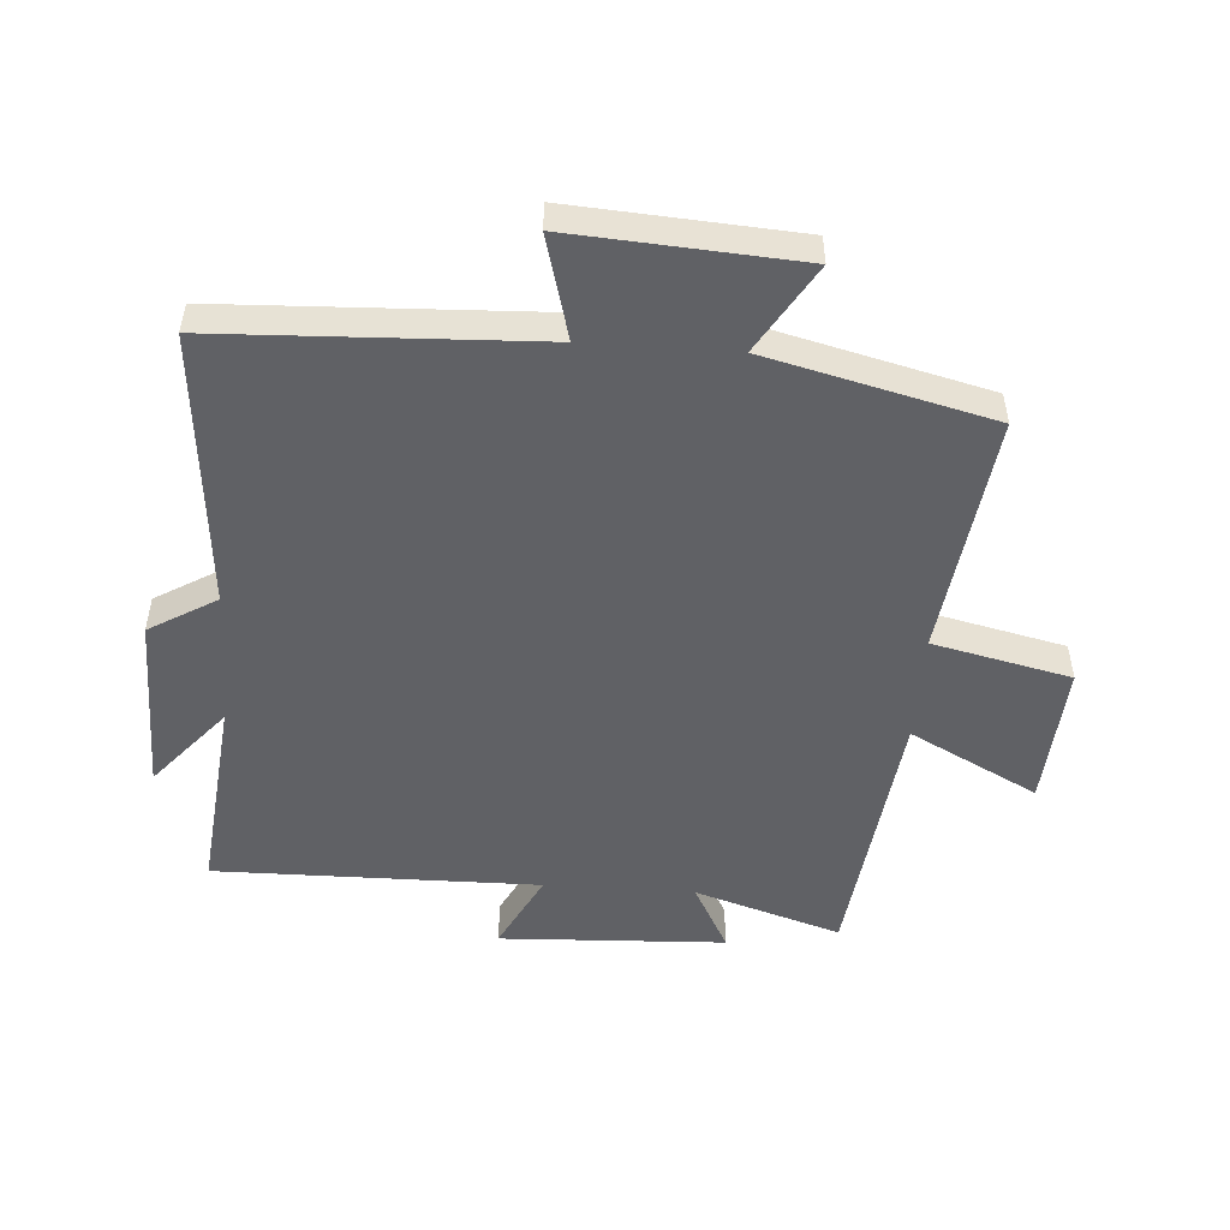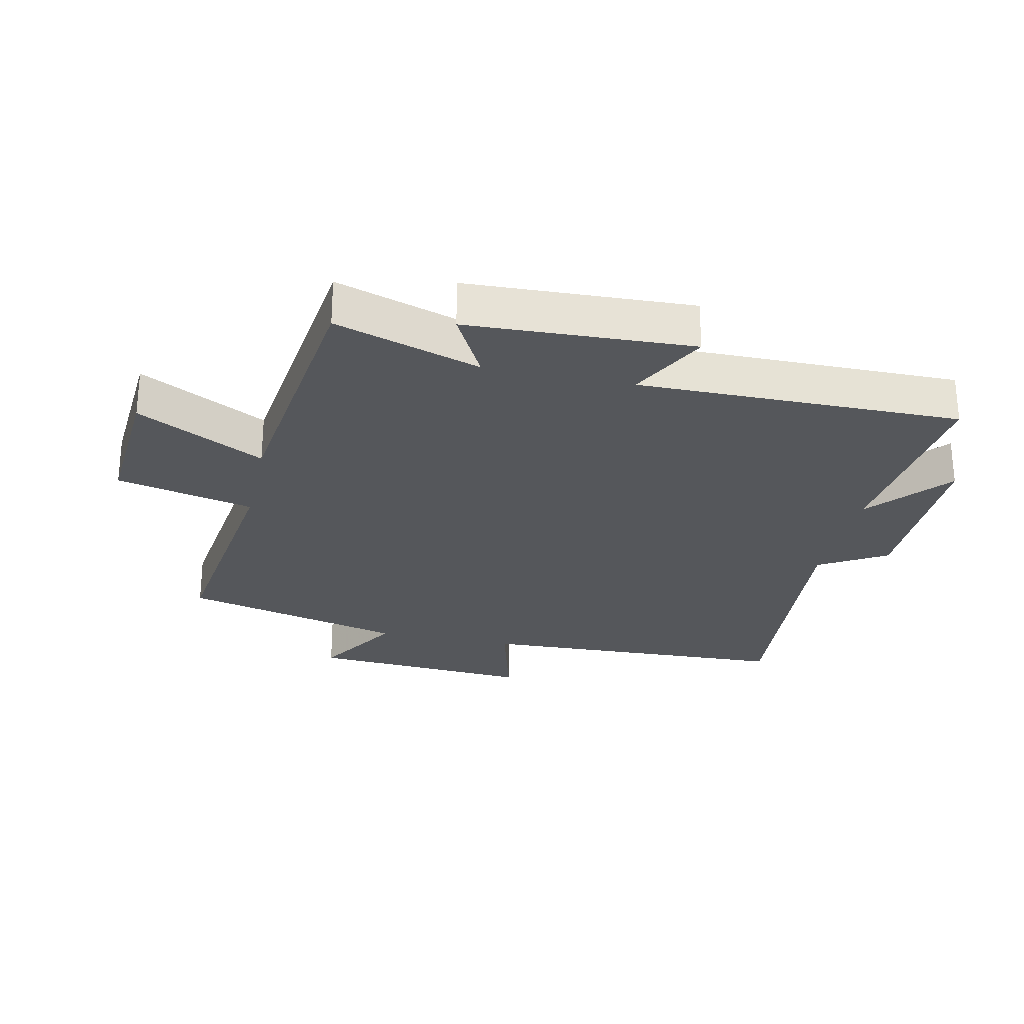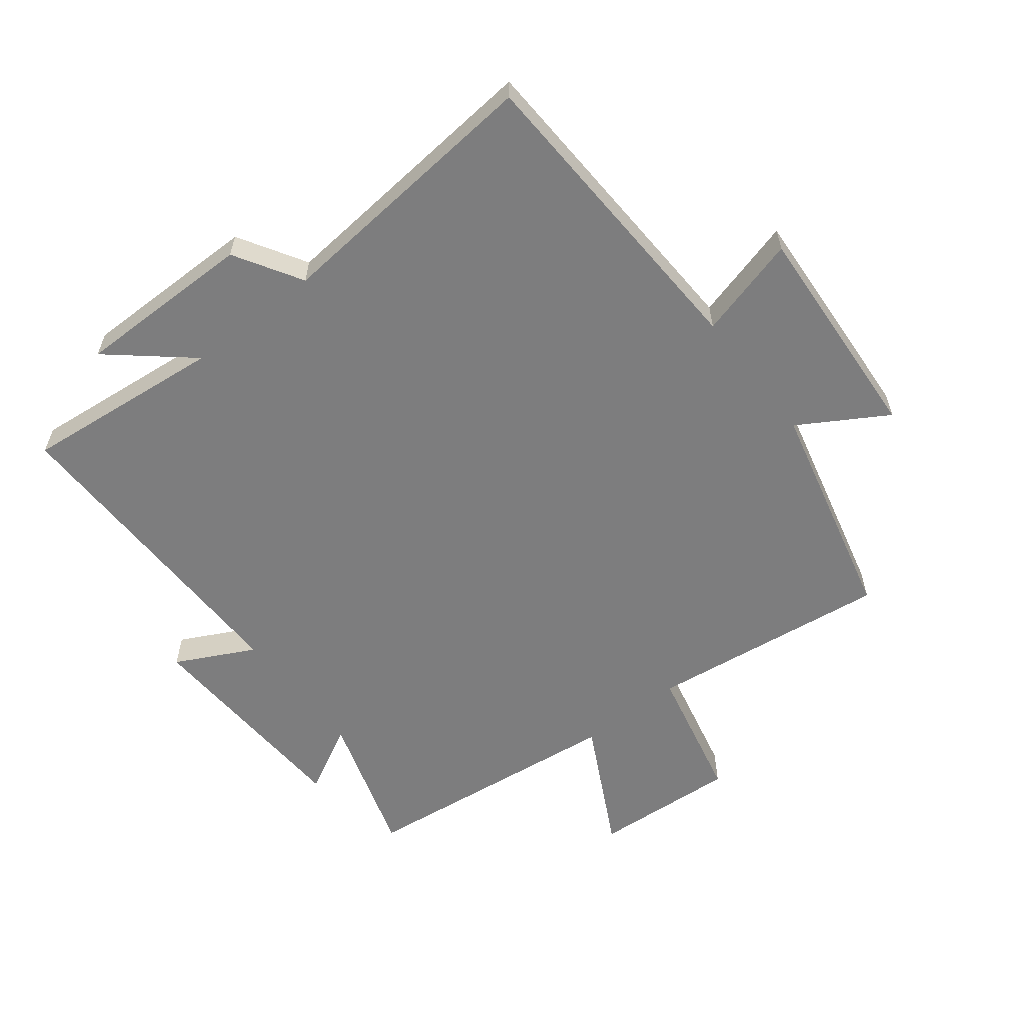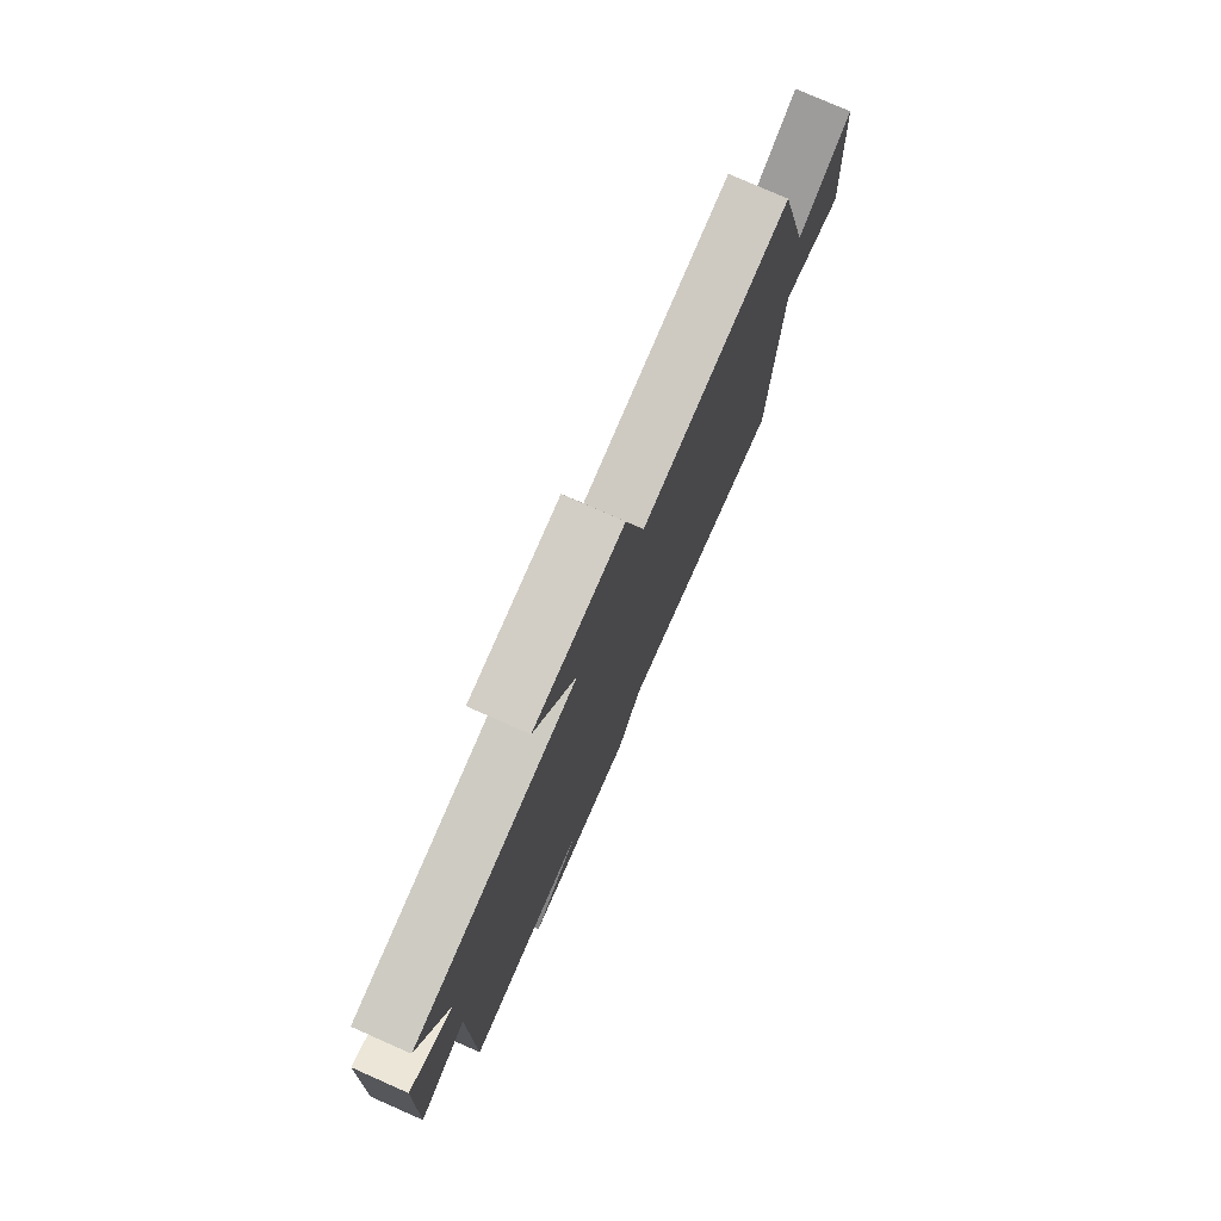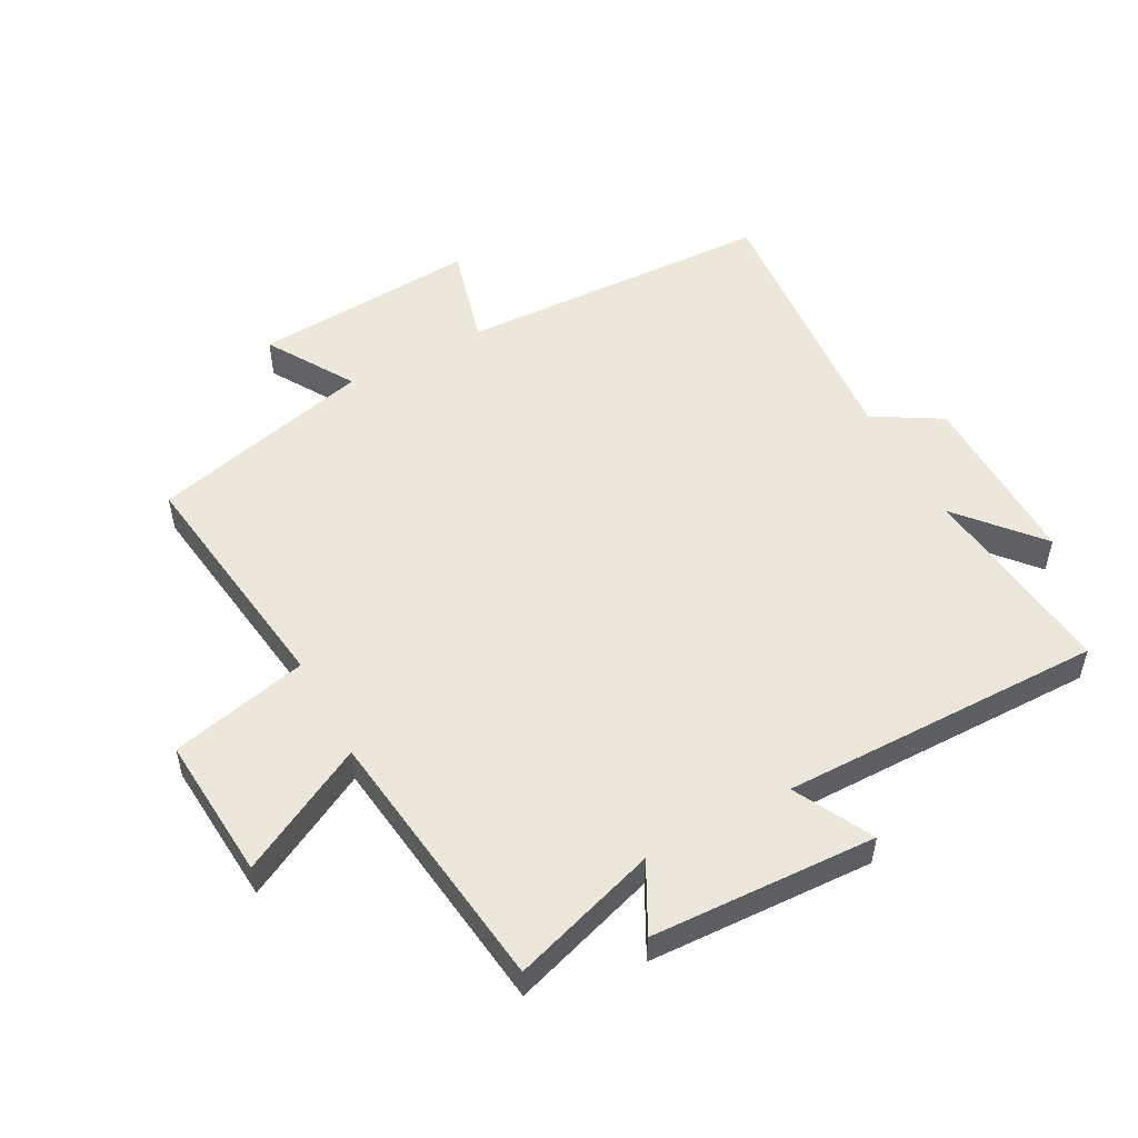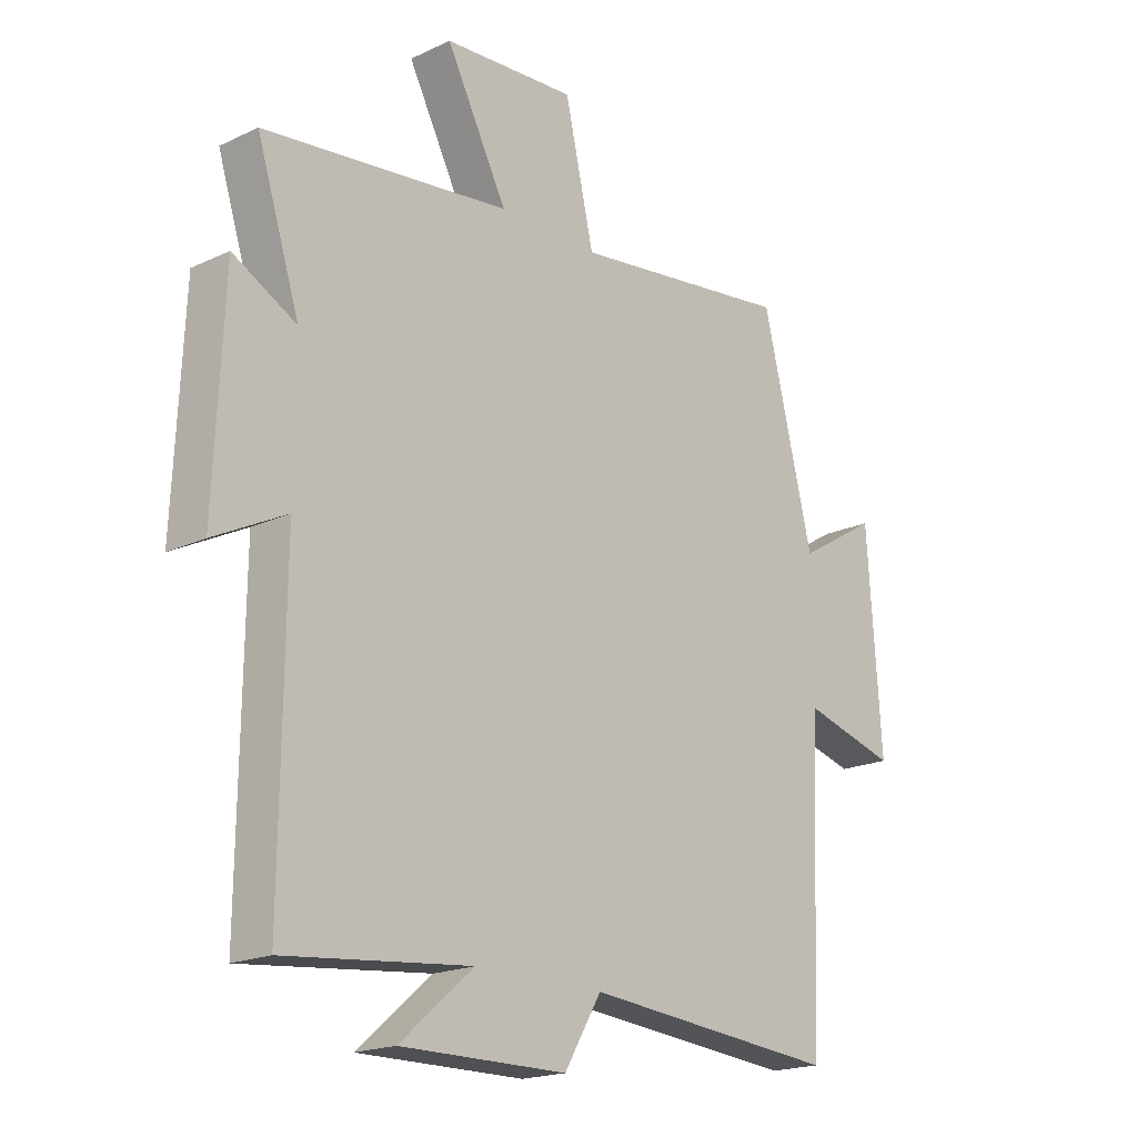
<metadata>
{"format":"obj","ext":"obj","renderer":"f3d","projection":"perspective","resolution":1024,"background":"white","views":[{"elev":-50.3,"azim":-94.0,"up":"+Y"},{"elev":-26.8,"azim":77.6,"up":"+Y"},{"elev":-59.1,"azim":-141.9,"up":"+Y"},{"elev":77.9,"azim":113.8,"up":"+Z"},{"elev":52.4,"azim":61.5,"up":"+Y"},{"elev":-19.1,"azim":131.7,"up":"+Z"}]}
</metadata>
<code>
v -0.479 0.07 -0.539
v -0.5 0.07 -0.036
v -0.663 0.07 -0.08
v -0.639 0.07 0.278
v -0.5 0.07 0.194
v -0.412 0.07 0.55
v -0.027 0.07 0.5
v 0.023 0.07 0.719
v 0.253 0.07 0.703
v 0.147 0.07 0.5
v 0.574 0.07 0.448
v 0.5 0.07 0.216
v 0.609 0.07 0.274
v 0.625 0.07 -0.084
v 0.5 0.07 -0.02
v 0.505 0.07 -0.534
v 0.184 0.07 -0.5
v 0.312 0.07 -0.609
v 0.026 0.07 -0.607
v -0.038 0.07 -0.5
v -0.479 0 -0.539
v -0.5 0 -0.036
v -0.663 0 -0.08
v -0.639 0 0.278
v -0.5 0 0.194
v -0.412 0 0.55
v -0.027 0 0.5
v 0.023 0 0.719
v 0.253 0 0.703
v 0.147 0 0.5
v 0.574 0 0.448
v 0.5 0 0.216
v 0.609 0 0.274
v 0.625 0 -0.084
v 0.5 0 -0.02
v 0.505 0 -0.534
v 0.184 0 -0.5
v 0.312 0 -0.609
v 0.026 0 -0.607
v -0.038 0 -0.5
f 17 18 19 20
f 15 16 17
f 15 17 20
f 12 13 14 15
f 20 1 2
f 15 20 2
f 12 15 2
f 10 11 12 2
f 7 8 9 10
f 5 6 7
f 10 2 3
f 7 10 3
f 5 7 3
f 3 4 5
f 40 39 38 37
f 37 36 35
f 40 37 35
f 35 34 33 32
f 22 21 40
f 22 40 35
f 22 35 32
f 22 32 31 30
f 30 29 28 27
f 27 26 25
f 23 22 30
f 23 30 27
f 23 27 25
f 25 24 23
f 1 21 22 2
f 2 22 23 3
f 3 23 24 4
f 4 24 25 5
f 5 25 26 6
f 6 26 27 7
f 7 27 28 8
f 8 28 29 9
f 9 29 30 10
f 10 30 31 11
f 11 31 32 12
f 12 32 33 13
f 13 33 34 14
f 14 34 35 15
f 15 35 36 16
f 16 36 37 17
f 17 37 38 18
f 18 38 39 19
f 19 39 40 20
f 20 40 21 1

</code>
